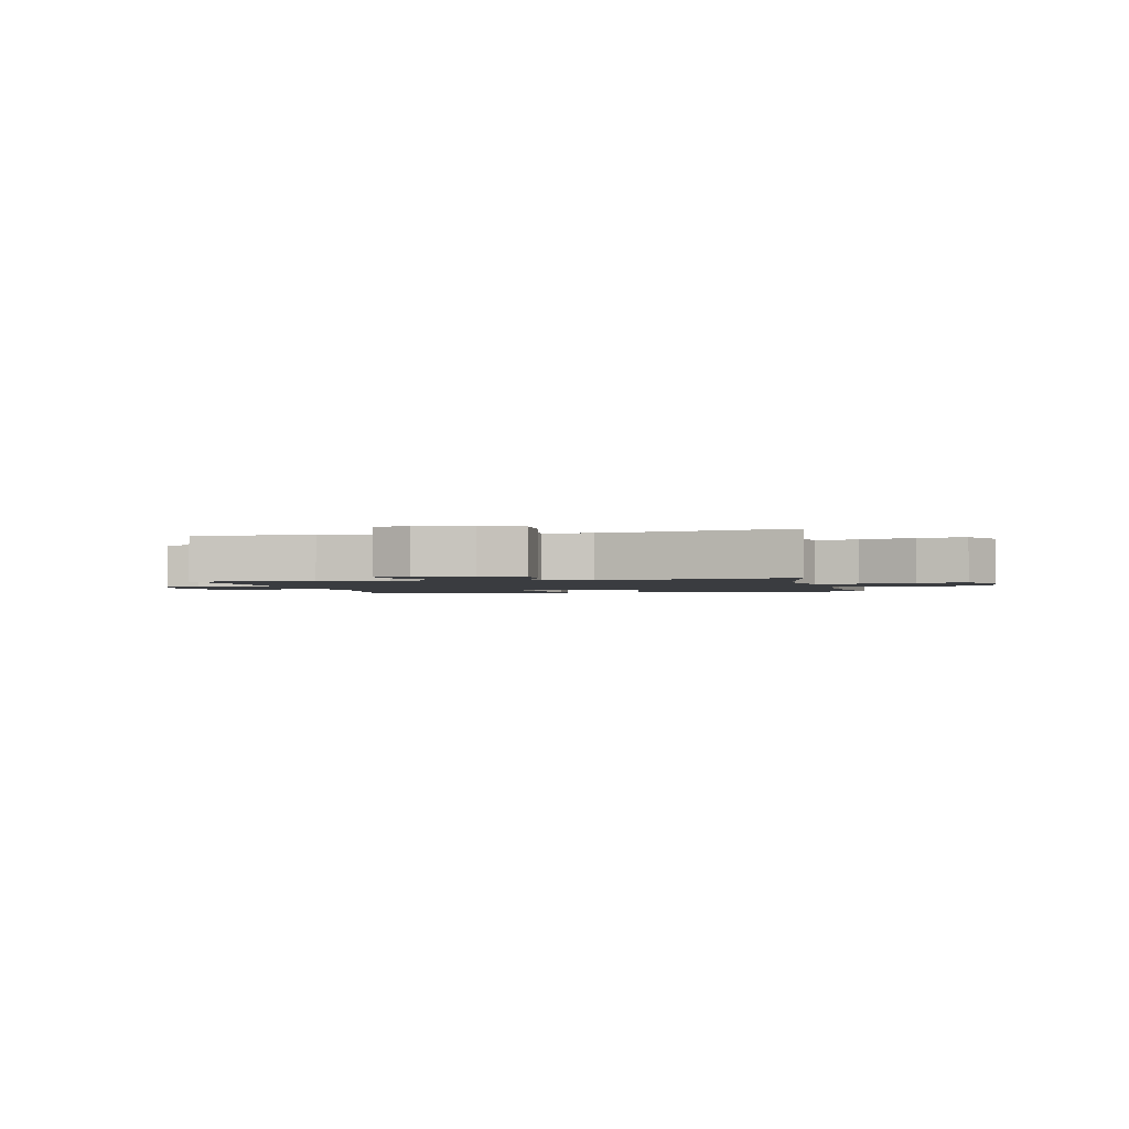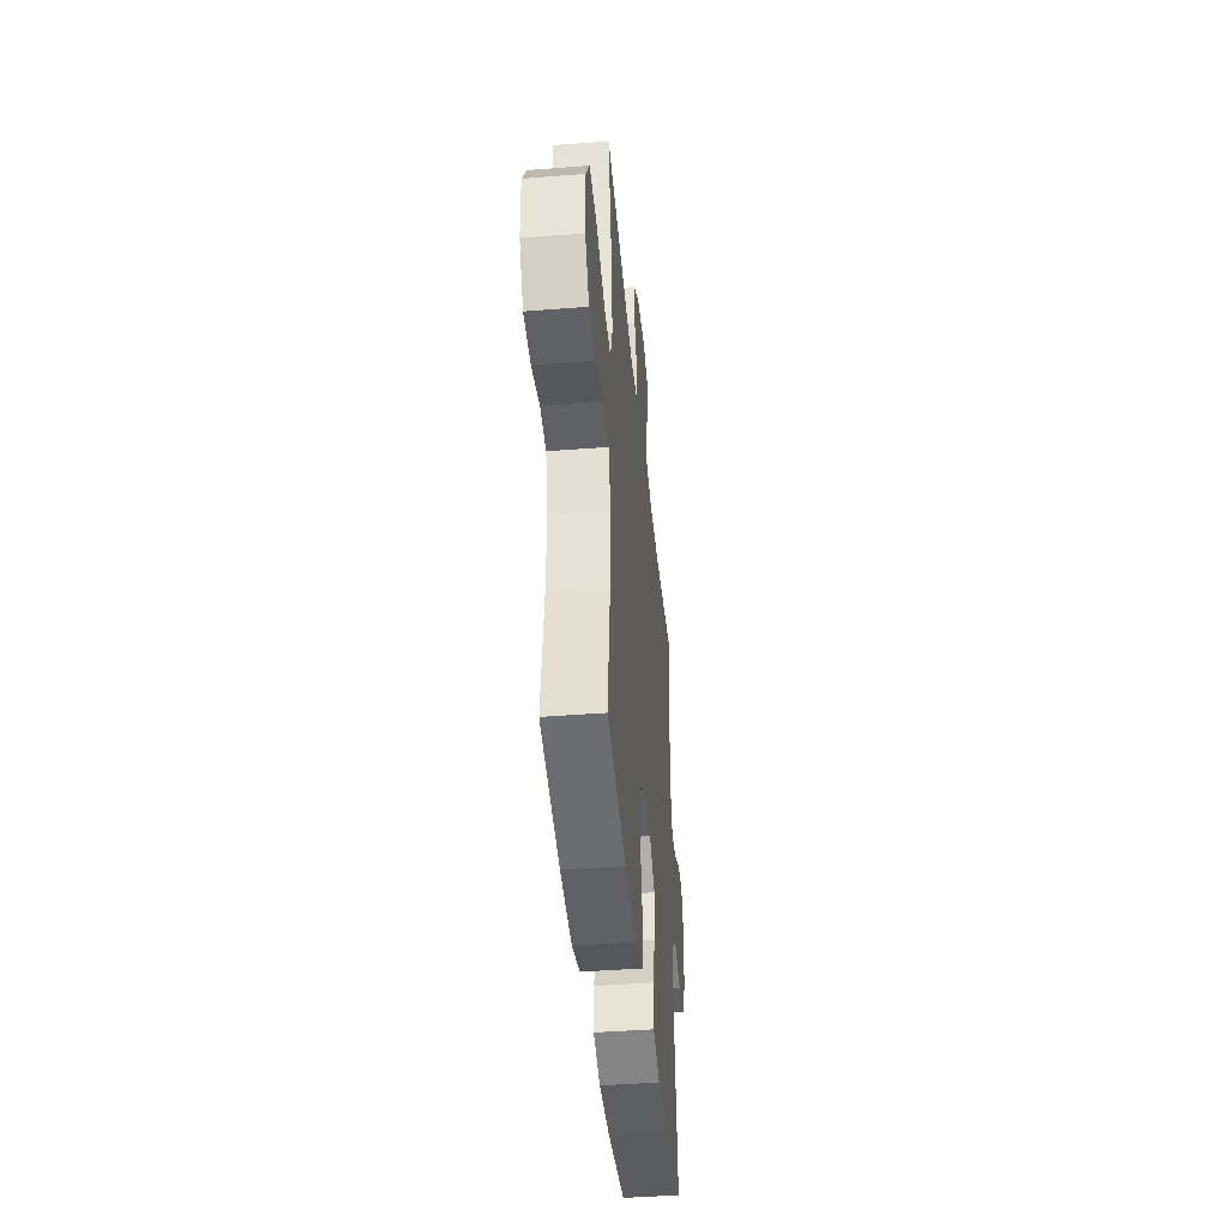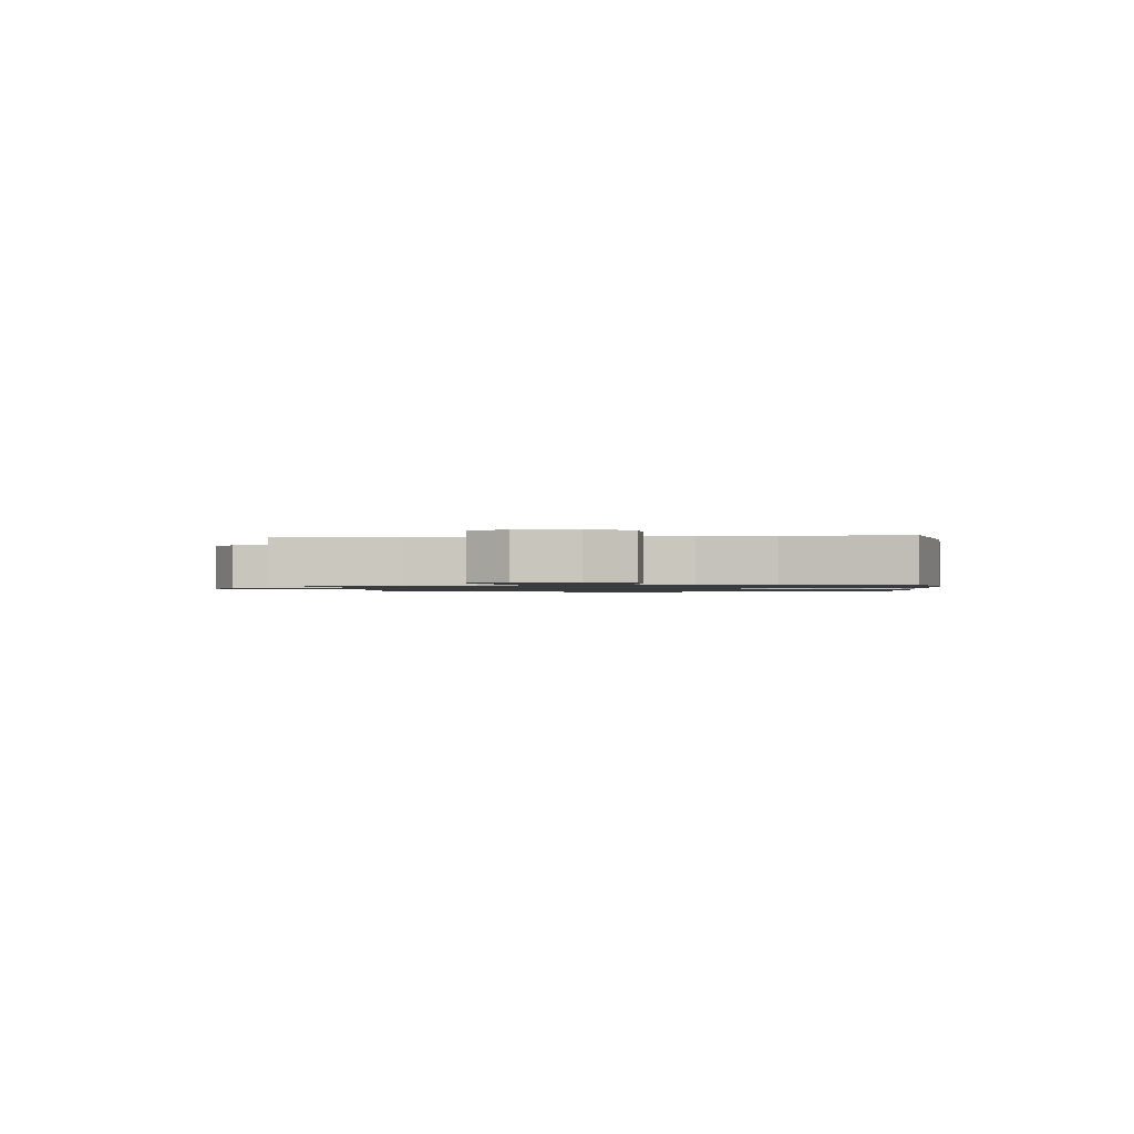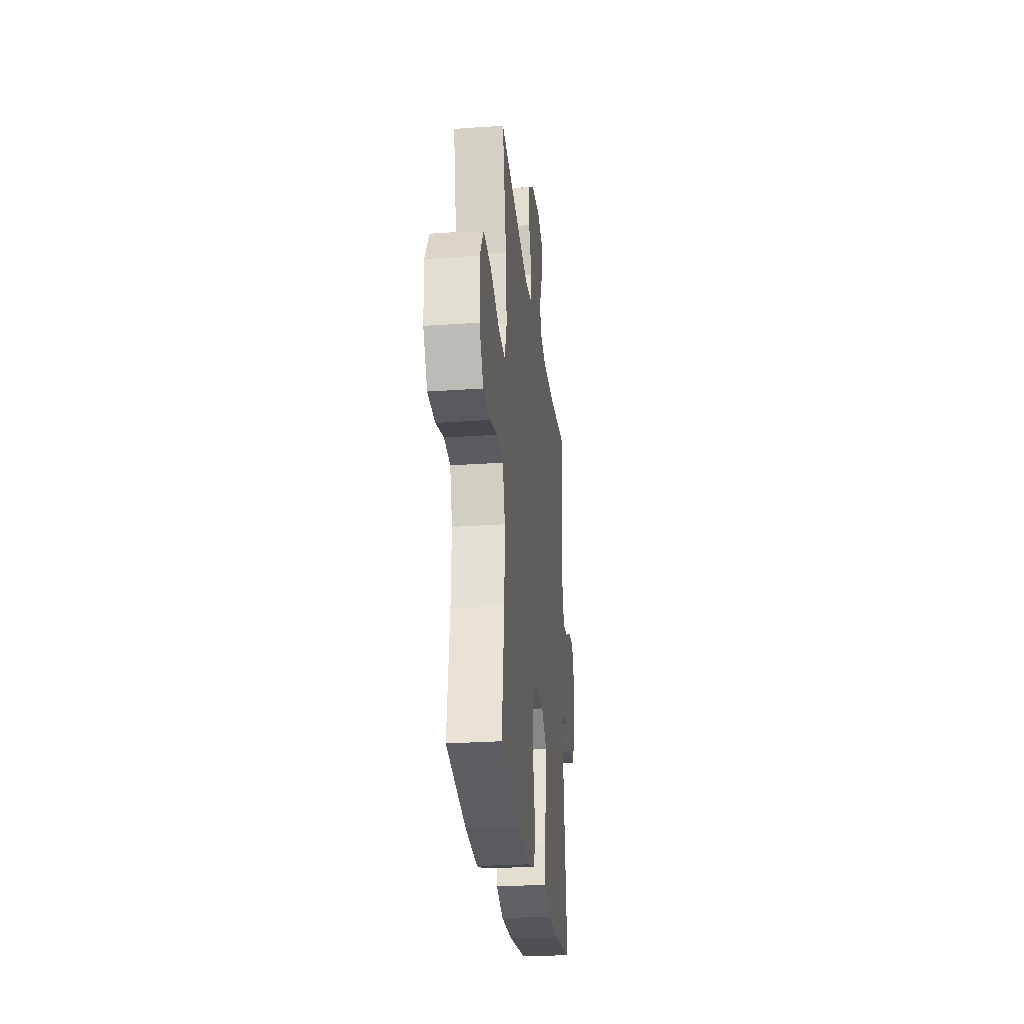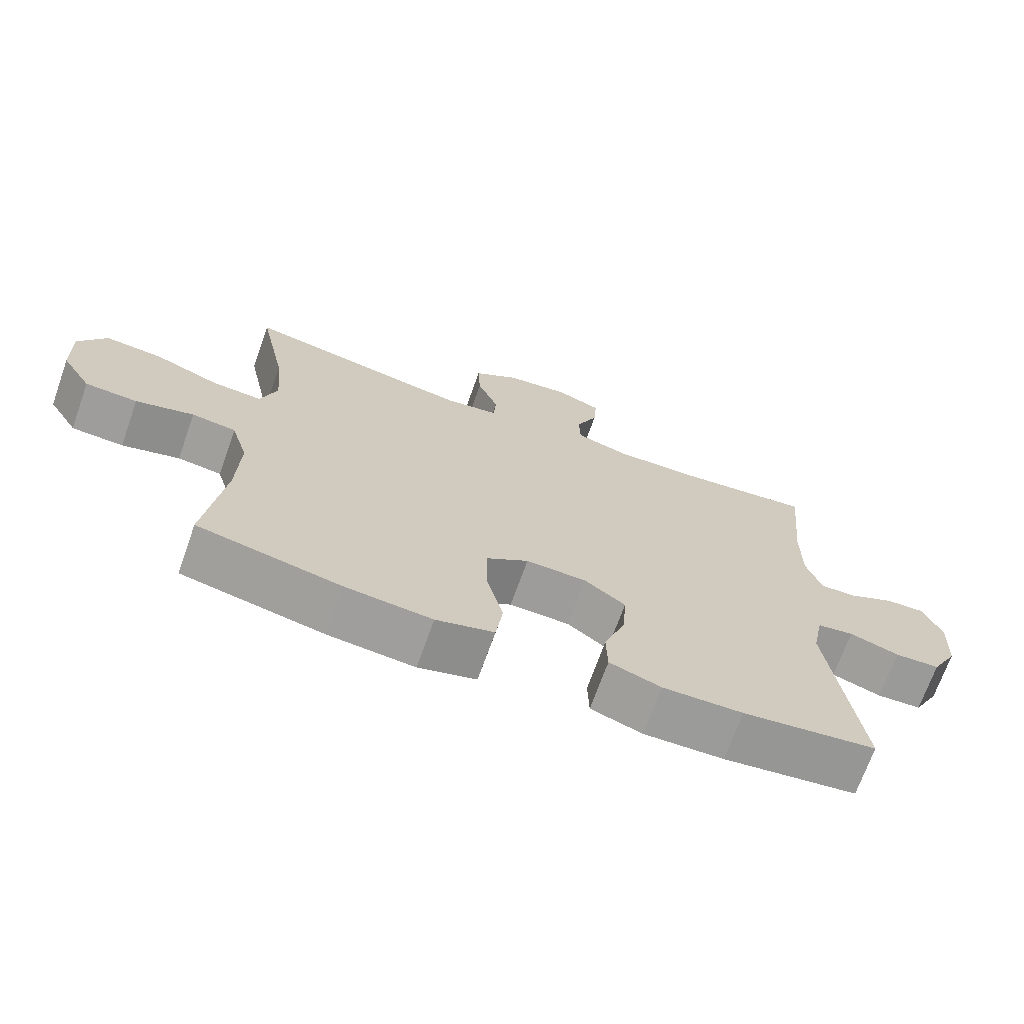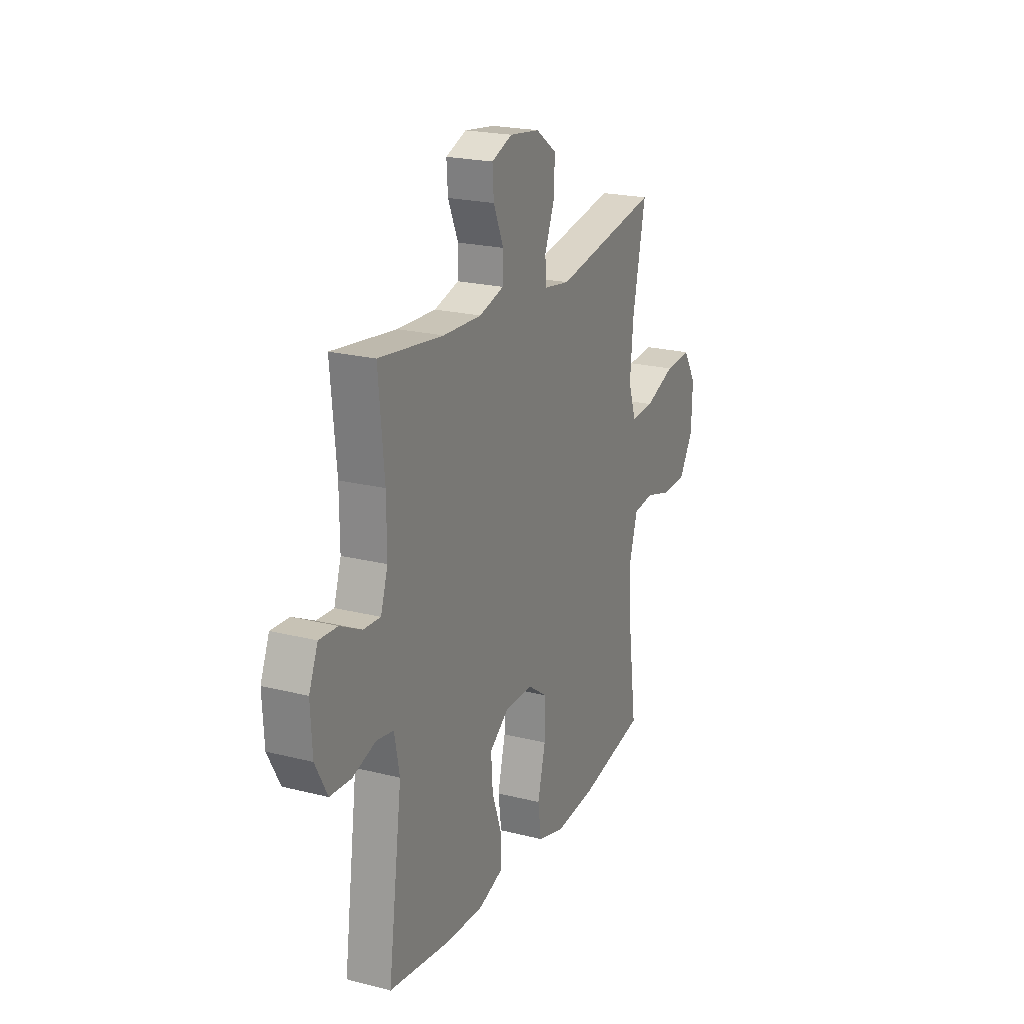
<metadata>
{"format":"obj","ext":"obj","renderer":"f3d","projection":"perspective","resolution":1024,"background":"white","views":[{"elev":-1.9,"azim":13.1,"up":"+Y"},{"elev":-42.7,"azim":95.4,"up":"+Z"},{"elev":-1.2,"azim":95.8,"up":"+Y"},{"elev":-27.0,"azim":96.2,"up":"+Z"},{"elev":-70.0,"azim":160.4,"up":"+Z"},{"elev":21.4,"azim":-65.7,"up":"+Z"}]}
</metadata>
<code>
o path3020
v -0.49 0.0375 0.2837
v -0.4893 0.0375 0.1685
v -0.5123 0.0375 0.09641
v -0.5675 0.0375 0.09917
v -0.6368 0.0375 0.1332
v -0.6959 0.0375 0.1362
v -0.7245 0.0375 0.06625
v -0.7189 0.0375 -0.03596
v -0.6795 0.0375 -0.1093
v -0.6111 0.0375 -0.113
v -0.5359 0.0375 -0.08855
v -0.4805 0.0375 -0.09765
v -0.4636 0.0375 -0.1831
v -0.5087 0.0375 -0.5235
v -0.306 0.0375 -0.5514
v -0.1852 0.0375 -0.5551
v -0.1073 0.0375 -0.5282
v -0.1055 0.0375 -0.459
v -0.1377 0.0375 -0.3693
v -0.1434 0.0375 -0.2889
v -0.08162 0.0375 -0.2435
v 0.01006 0.0375 -0.2413
v 0.0743 0.0375 -0.286
v 0.07338 0.0375 -0.3747
v 0.04802 0.0375 -0.4765
v 0.05856 0.0375 -0.5537
v 0.1463 0.0375 -0.579
v 0.2768 0.0375 -0.5674
v 0.4929 0.0375 -0.5235
v 0.4645 0.0375 -0.3118
v 0.4601 0.0375 -0.1845
v 0.4856 0.0375 -0.09978
v 0.5523 0.0375 -0.09141
v 0.6394 0.0375 -0.1163
v 0.7181 0.0375 -0.1124
v 0.7634 0.0375 -0.03828
v 0.7671 0.0375 0.06441
v 0.7249 0.0375 0.1331
v 0.6393 0.0375 0.1266
v 0.5404 0.0375 0.08846
v 0.4651 0.0375 0.08361
v 0.4401 0.0375 0.1573
v 0.4509 0.0375 0.2764
v 0.4929 0.0375 0.4784
v 0.152 0.0375 0.4154
v 0.06906 0.0375 0.4278
v 0.0652 0.0375 0.4835
v 0.09667 0.0375 0.5627
v 0.1001 0.0375 0.6379
v 0.03292 0.0375 0.6853
v -0.06459 0.0375 0.6975
v -0.1314 0.0375 0.6711
v -0.1271 0.0375 0.6081
v -0.09413 0.0375 0.532
v -0.09576 0.0375 0.4718
v -0.1757 0.0375 0.4487
v -0.3 0.0375 0.4527
v -0.5087 0.0375 0.4784
v -0.49 -0.0375 0.2837
v -0.4893 -0.0375 0.1685
v -0.5123 -0.0375 0.09641
v -0.5675 -0.0375 0.09917
v -0.6368 -0.0375 0.1332
v -0.6959 -0.0375 0.1362
v -0.7245 -0.0375 0.06625
v -0.7189 -0.0375 -0.03596
v -0.6795 -0.0375 -0.1093
v -0.6111 -0.0375 -0.113
v -0.5359 -0.0375 -0.08855
v -0.4805 -0.0375 -0.09765
v -0.4636 -0.0375 -0.1831
v -0.5087 -0.0375 -0.5235
v -0.306 -0.0375 -0.5514
v -0.1852 -0.0375 -0.5551
v -0.1073 -0.0375 -0.5282
v -0.1055 -0.0375 -0.459
v -0.1377 -0.0375 -0.3693
v -0.1434 -0.0375 -0.2889
v -0.08162 -0.0375 -0.2435
v 0.01006 -0.0375 -0.2413
v 0.0743 -0.0375 -0.286
v 0.07338 -0.0375 -0.3747
v 0.04802 -0.0375 -0.4765
v 0.05856 -0.0375 -0.5537
v 0.1463 -0.0375 -0.579
v 0.2768 -0.0375 -0.5674
v 0.4929 -0.0375 -0.5235
v 0.4645 -0.0375 -0.3118
v 0.4601 -0.0375 -0.1845
v 0.4856 -0.0375 -0.09978
v 0.5523 -0.0375 -0.09141
v 0.6394 -0.0375 -0.1163
v 0.7181 -0.0375 -0.1124
v 0.7634 -0.0375 -0.03828
v 0.7671 -0.0375 0.06441
v 0.7249 -0.0375 0.1331
v 0.6393 -0.0375 0.1266
v 0.5404 -0.0375 0.08846
v 0.4651 -0.0375 0.08361
v 0.4401 -0.0375 0.1573
v 0.4509 -0.0375 0.2764
v 0.4929 -0.0375 0.4784
v 0.152 -0.0375 0.4154
v 0.06906 -0.0375 0.4278
v 0.0652 -0.0375 0.4835
v 0.09667 -0.0375 0.5627
v 0.1001 -0.0375 0.6379
v 0.03292 -0.0375 0.6853
v -0.06459 -0.0375 0.6975
v -0.1314 -0.0375 0.6711
v -0.1271 -0.0375 0.6081
v -0.09413 -0.0375 0.532
v -0.09576 -0.0375 0.4718
v -0.1757 -0.0375 0.4487
v -0.3 -0.0375 0.4527
v -0.5087 -0.0375 0.4784
v -0.6959 0.0375 0.1362
v -0.6959 0.0375 0.1362
v -0.7245 0.0375 0.06625
v -0.7189 0.0375 -0.03596
v -0.6795 0.0375 -0.1093
v -0.6368 0.0375 0.1332
v -0.6111 0.0375 -0.113
v -0.5675 0.0375 0.09917
v -0.5359 0.0375 -0.08855
v -0.5123 0.0375 0.09641
v -0.5123 0.0375 0.09641
v -0.4805 0.0375 -0.09765
v -0.4805 0.0375 -0.09765
v -0.4893 0.0375 0.1685
v -0.5087 0.0375 0.4784
v -0.5087 0.0375 0.4784
v -0.49 0.0375 0.2837
v -0.4636 0.0375 -0.1831
v -0.5087 0.0375 -0.5235
v -0.5087 0.0375 -0.5235
v -0.306 0.0375 -0.5514
v -0.3 0.0375 0.4527
v -0.1852 0.0375 -0.5551
v -0.1757 0.0375 0.4487
v -0.1377 0.0375 -0.3693
v -0.1434 0.0375 -0.2889
v -0.1073 0.0375 -0.5282
v -0.1073 0.0375 -0.5282
v -0.09576 0.0375 0.4718
v -0.09576 0.0375 0.4718
v -0.08162 0.0375 -0.2435
v -0.1055 0.0375 -0.459
v -0.06459 0.0375 0.6975
v -0.1314 0.0375 0.6711
v -0.1314 0.0375 0.6711
v -0.1271 0.0375 0.6081
v -0.09413 0.0375 0.532
v 0.01006 0.0375 -0.2413
v 0.03292 0.0375 0.6853
v 0.0743 0.0375 -0.286
v 0.1001 0.0375 0.6379
v 0.07338 0.0375 -0.3747
v 0.04802 0.0375 -0.4765
v 0.05856 0.0375 -0.5537
v 0.05856 0.0375 -0.5537
v 0.1463 0.0375 -0.579
v 0.09667 0.0375 0.5627
v 0.0652 0.0375 0.4835
v 0.06906 0.0375 0.4278
v 0.06906 0.0375 0.4278
v 0.152 0.0375 0.4154
v 0.2768 0.0375 -0.5674
v 0.4929 0.0375 0.4784
v 0.4929 0.0375 0.4784
v 0.4401 0.0375 0.1573
v 0.4509 0.0375 0.2764
v 0.4651 0.0375 0.08361
v 0.4651 0.0375 0.08361
v 0.4601 0.0375 -0.1845
v 0.4856 0.0375 -0.09978
v 0.4856 0.0375 -0.09978
v 0.4645 0.0375 -0.3118
v 0.5404 0.0375 0.08846
v 0.4929 0.0375 -0.5235
v 0.4929 0.0375 -0.5235
v 0.5523 0.0375 -0.09141
v 0.6393 0.0375 0.1266
v 0.6394 0.0375 -0.1163
v 0.7249 0.0375 0.1331
v 0.7249 0.0375 0.1331
v 0.7181 0.0375 -0.1124
v 0.7634 0.0375 -0.03828
v 0.7671 0.0375 0.06441
v -0.6959 -0.0375 0.1362
v -0.6959 -0.0375 0.1362
v -0.7245 -0.0375 0.06625
v -0.7189 -0.0375 -0.03596
v -0.6795 -0.0375 -0.1093
v -0.6368 -0.0375 0.1332
v -0.6111 -0.0375 -0.113
v -0.5675 -0.0375 0.09917
v -0.5359 -0.0375 -0.08855
v -0.5123 -0.0375 0.09641
v -0.5123 -0.0375 0.09641
v -0.4805 -0.0375 -0.09765
v -0.4805 -0.0375 -0.09765
v -0.4893 -0.0375 0.1685
v -0.5087 -0.0375 0.4784
v -0.5087 -0.0375 0.4784
v -0.49 -0.0375 0.2837
v -0.4636 -0.0375 -0.1831
v -0.5087 -0.0375 -0.5235
v -0.5087 -0.0375 -0.5235
v -0.306 -0.0375 -0.5514
v -0.3 -0.0375 0.4527
v -0.1852 -0.0375 -0.5551
v -0.1757 -0.0375 0.4487
v -0.1377 -0.0375 -0.3693
v -0.1434 -0.0375 -0.2889
v -0.1073 -0.0375 -0.5282
v -0.1073 -0.0375 -0.5282
v -0.09576 -0.0375 0.4718
v -0.09576 -0.0375 0.4718
v -0.08162 -0.0375 -0.2435
v -0.1055 -0.0375 -0.459
v -0.06459 -0.0375 0.6975
v -0.1314 -0.0375 0.6711
v -0.1314 -0.0375 0.6711
v -0.1271 -0.0375 0.6081
v -0.09413 -0.0375 0.532
v 0.01006 -0.0375 -0.2413
v 0.03292 -0.0375 0.6853
v 0.0743 -0.0375 -0.286
v 0.1001 -0.0375 0.6379
v 0.07338 -0.0375 -0.3747
v 0.04802 -0.0375 -0.4765
v 0.05856 -0.0375 -0.5537
v 0.05856 -0.0375 -0.5537
v 0.1463 -0.0375 -0.579
v 0.09667 -0.0375 0.5627
v 0.0652 -0.0375 0.4835
v 0.06906 -0.0375 0.4278
v 0.06906 -0.0375 0.4278
v 0.152 -0.0375 0.4154
v 0.2768 -0.0375 -0.5674
v 0.4929 -0.0375 0.4784
v 0.4929 -0.0375 0.4784
v 0.4401 -0.0375 0.1573
v 0.4509 -0.0375 0.2764
v 0.4651 -0.0375 0.08361
v 0.4651 -0.0375 0.08361
v 0.4601 -0.0375 -0.1845
v 0.4856 -0.0375 -0.09978
v 0.4856 -0.0375 -0.09978
v 0.4645 -0.0375 -0.3118
v 0.5404 -0.0375 0.08846
v 0.4929 -0.0375 -0.5235
v 0.4929 -0.0375 -0.5235
v 0.5523 -0.0375 -0.09141
v 0.6393 -0.0375 0.1266
v 0.6394 -0.0375 -0.1163
v 0.7249 -0.0375 0.1331
v 0.7249 -0.0375 0.1331
v 0.7181 -0.0375 -0.1124
v 0.7634 -0.0375 -0.03828
v 0.7671 -0.0375 0.06441
f 206 211 204
f 192 193 197
f 226 222 225
f 235 232 233
f 228 236 230
f 240 227 244
f 249 255 246
f 197 198 199
f 261 262 256
f 236 226 237
f 220 201 215
f 214 215 207
f 249 229 248
f 240 245 242
f 214 212 221
f 218 238 237
f 251 231 241
f 222 226 228
f 196 198 197
f 257 252 255
f 256 262 258
f 227 229 246
f 195 192 197
f 203 220 213
f 206 203 211
f 238 227 240
f 251 229 231
f 252 257 256
f 235 231 232
f 218 237 226
f 240 244 245
f 248 229 251
f 241 231 235
f 261 256 257
f 199 198 201
f 261 257 260
f 251 241 253
f 210 207 208
f 225 222 223
f 246 255 252
f 196 197 193
f 216 221 212
f 212 214 210
f 246 229 249
f 210 214 207
f 190 192 195
f 207 215 201
f 213 238 218
f 211 203 213
f 226 236 228
f 220 238 213
f 203 201 220
f 244 227 246
f 194 196 193
f 238 220 227
f 199 201 203
f 118 7 65 191
f 7 8 66 65
f 8 9 67 66
f 5 6 64 63
f 9 10 68 67
f 4 5 63 62
f 10 11 69 68
f 127 4 62 200
f 11 129 202 69
f 2 3 61 60
f 132 1 59 205
f 1 2 60 59
f 12 13 71 70
f 13 136 209 71
f 14 15 73 72
f 57 58 116 115
f 15 16 74 73
f 56 57 115 114
f 19 20 78 77
f 16 144 217 74
f 146 56 114 219
f 20 21 79 78
f 18 19 77 76
f 17 18 76 75
f 51 151 224 109
f 52 53 111 110
f 53 54 112 111
f 54 55 113 112
f 21 22 80 79
f 50 51 109 108
f 22 23 81 80
f 49 50 108 107
f 24 25 83 82
f 25 161 234 83
f 26 27 85 84
f 48 49 107 106
f 47 48 106 105
f 166 47 105 239
f 45 46 104 103
f 23 24 82 81
f 27 28 86 85
f 170 45 103 243
f 42 43 101 100
f 174 42 100 247
f 31 177 250 89
f 30 31 89 88
f 40 41 99 98
f 181 30 88 254
f 28 29 87 86
f 43 44 102 101
f 32 33 91 90
f 39 40 98 97
f 33 34 92 91
f 186 39 97 259
f 34 35 93 92
f 35 36 94 93
f 37 38 96 95
f 36 37 95 94
f 133 131 138
f 119 124 120
f 153 152 149
f 162 160 159
f 155 157 163
f 167 171 154
f 176 173 182
f 124 126 125
f 188 183 189
f 163 164 153
f 147 142 128
f 141 134 142
f 176 175 156
f 167 169 172
f 141 148 139
f 145 164 165
f 178 168 158
f 149 155 153
f 123 124 125
f 184 182 179
f 183 185 189
f 154 173 156
f 122 124 119
f 130 140 147
f 133 138 130
f 165 167 154
f 178 158 156
f 179 183 184
f 162 159 158
f 145 153 164
f 167 172 171
f 175 178 156
f 168 162 158
f 188 184 183
f 126 128 125
f 188 187 184
f 178 180 168
f 137 135 134
f 152 150 149
f 173 179 182
f 123 120 124
f 143 139 148
f 139 137 141
f 173 176 156
f 137 134 141
f 117 122 119
f 134 128 142
f 140 145 165
f 138 140 130
f 153 155 163
f 147 140 165
f 130 147 128
f 171 173 154
f 121 120 123
f 165 154 147
f 126 130 128

</code>
